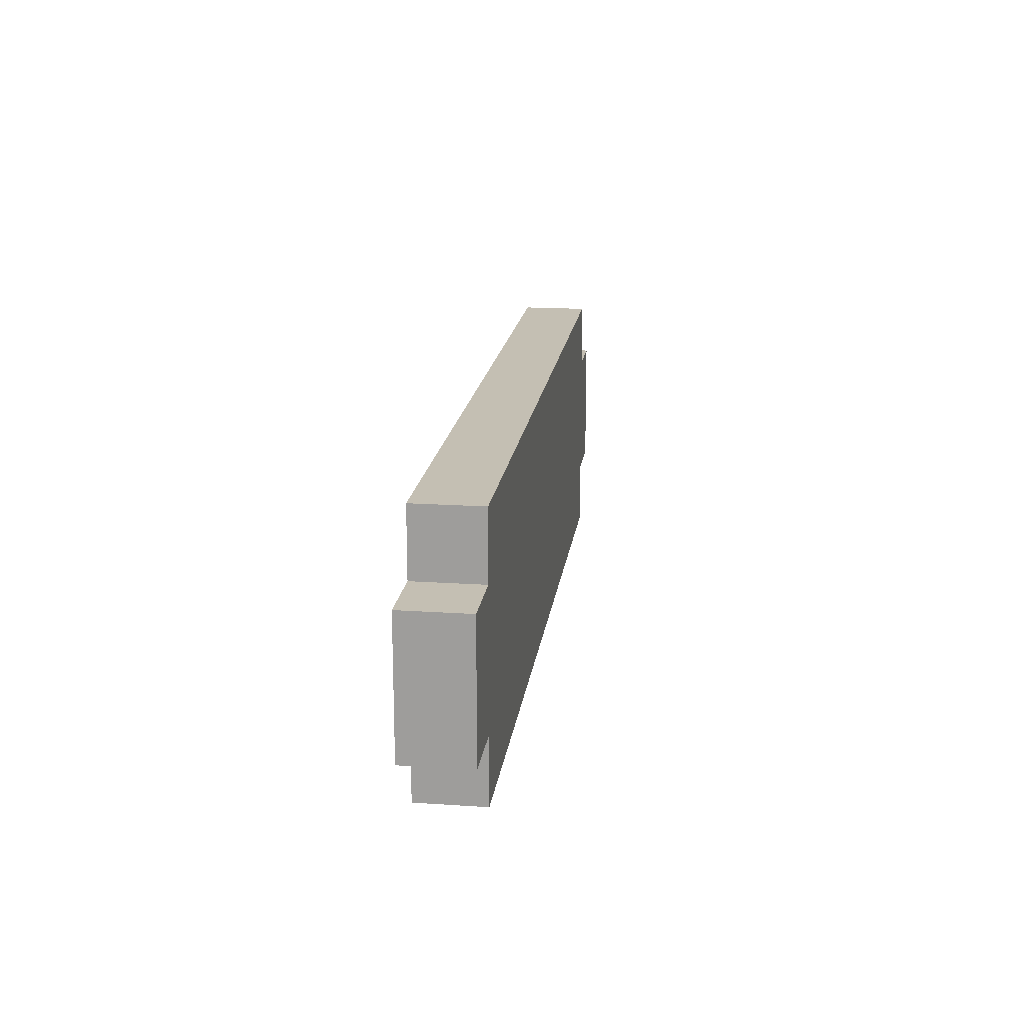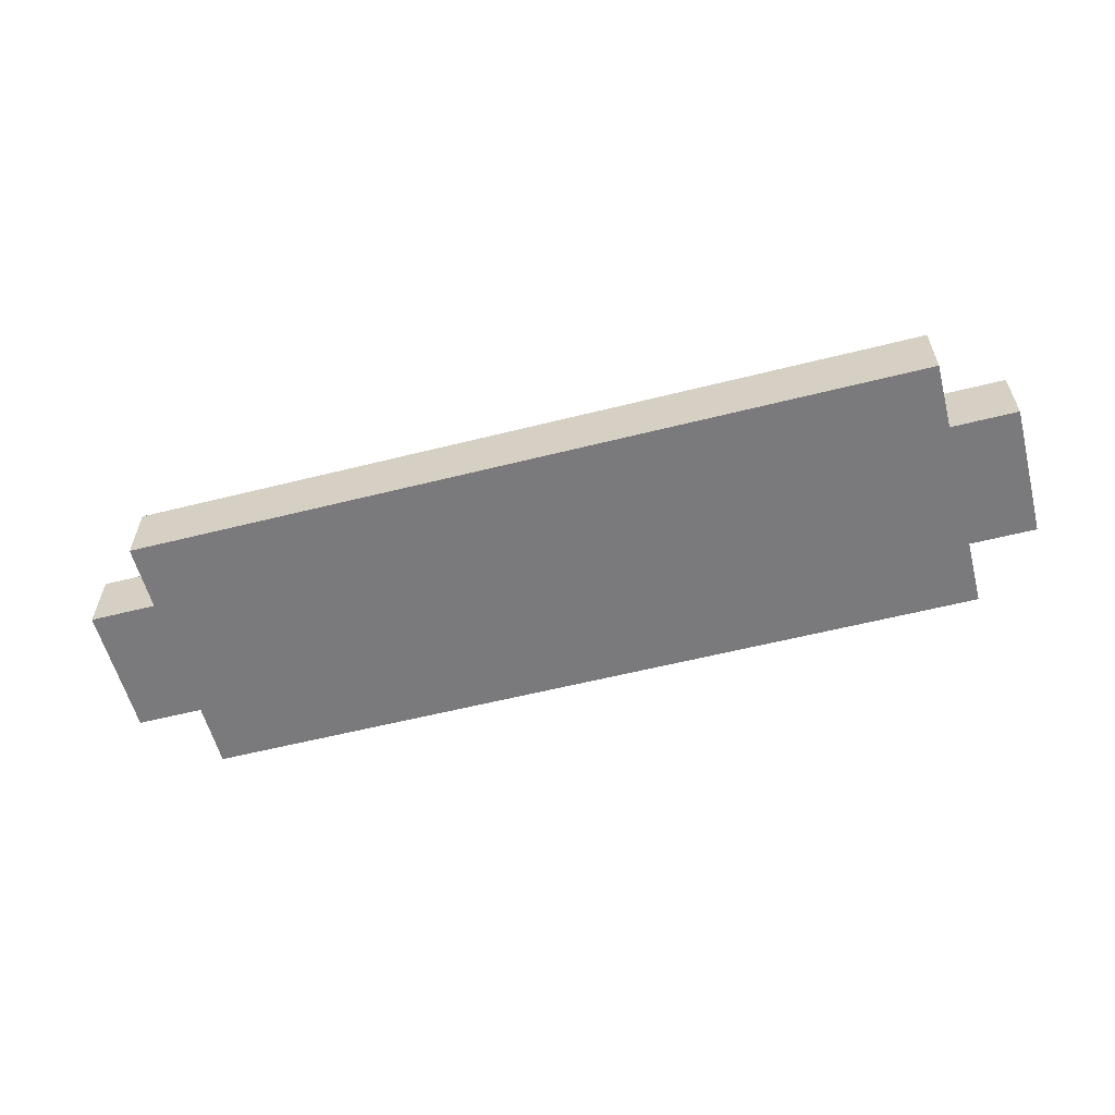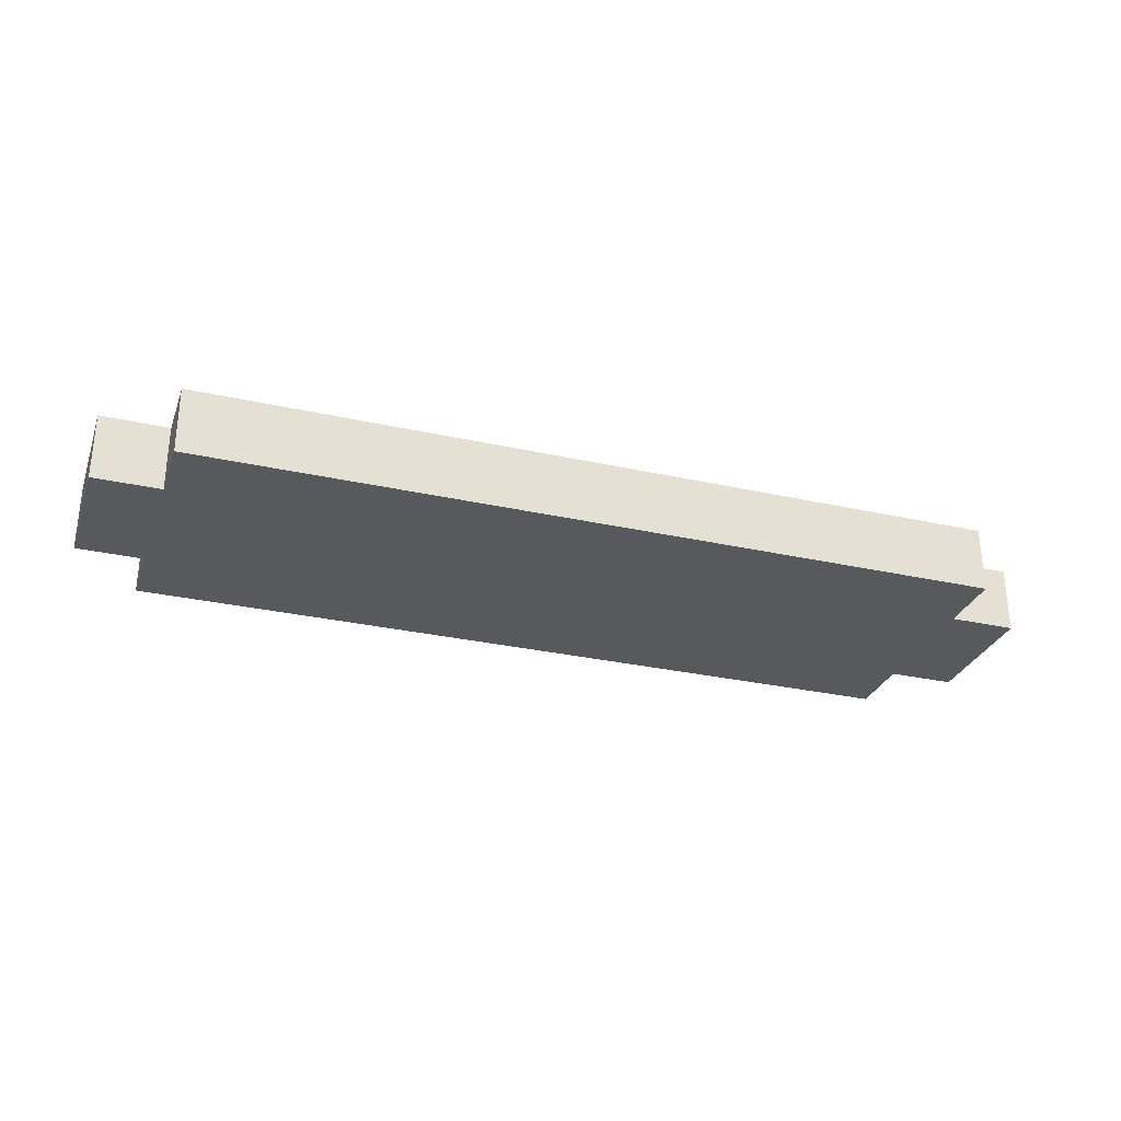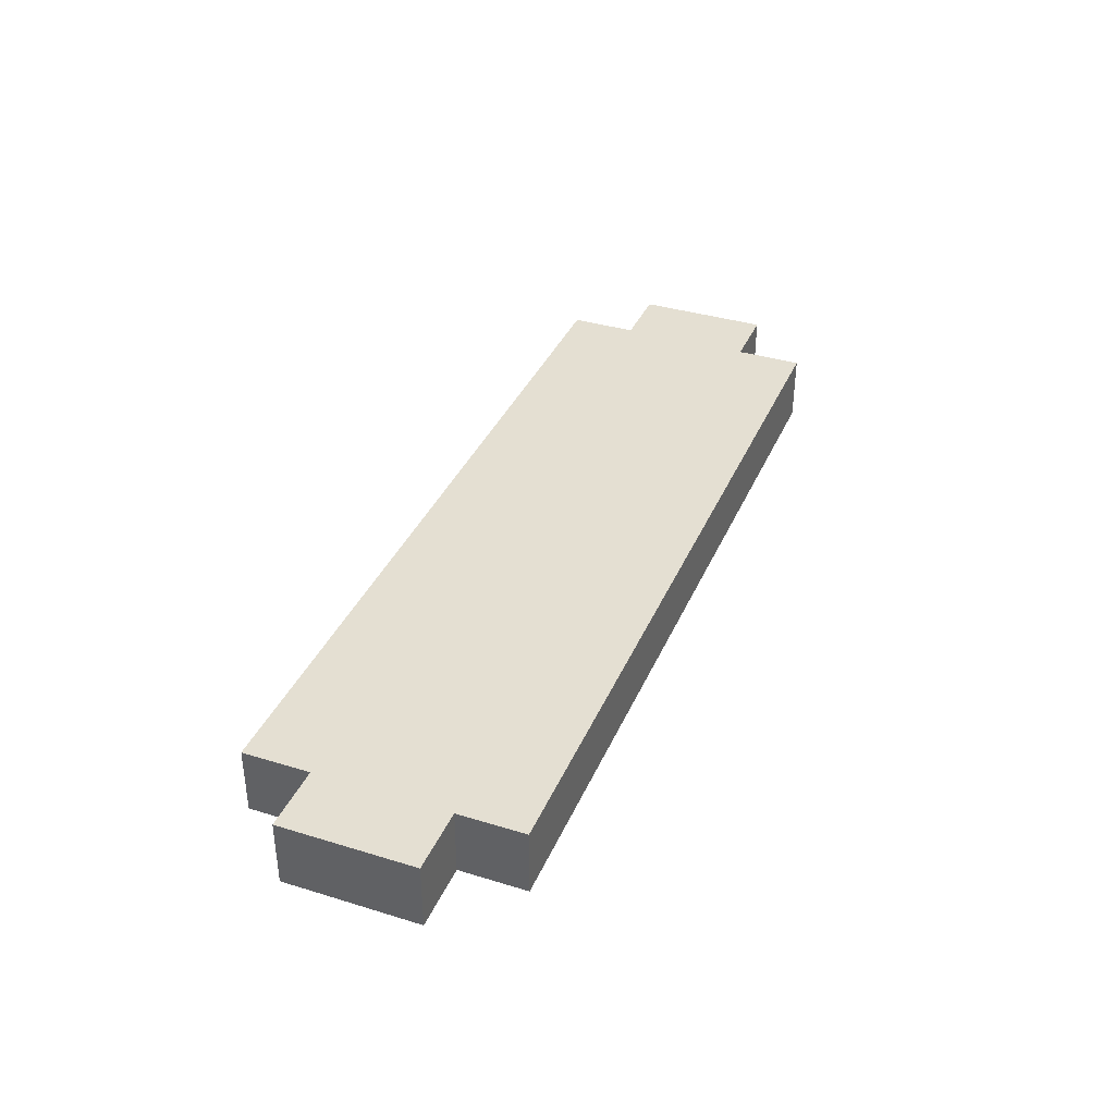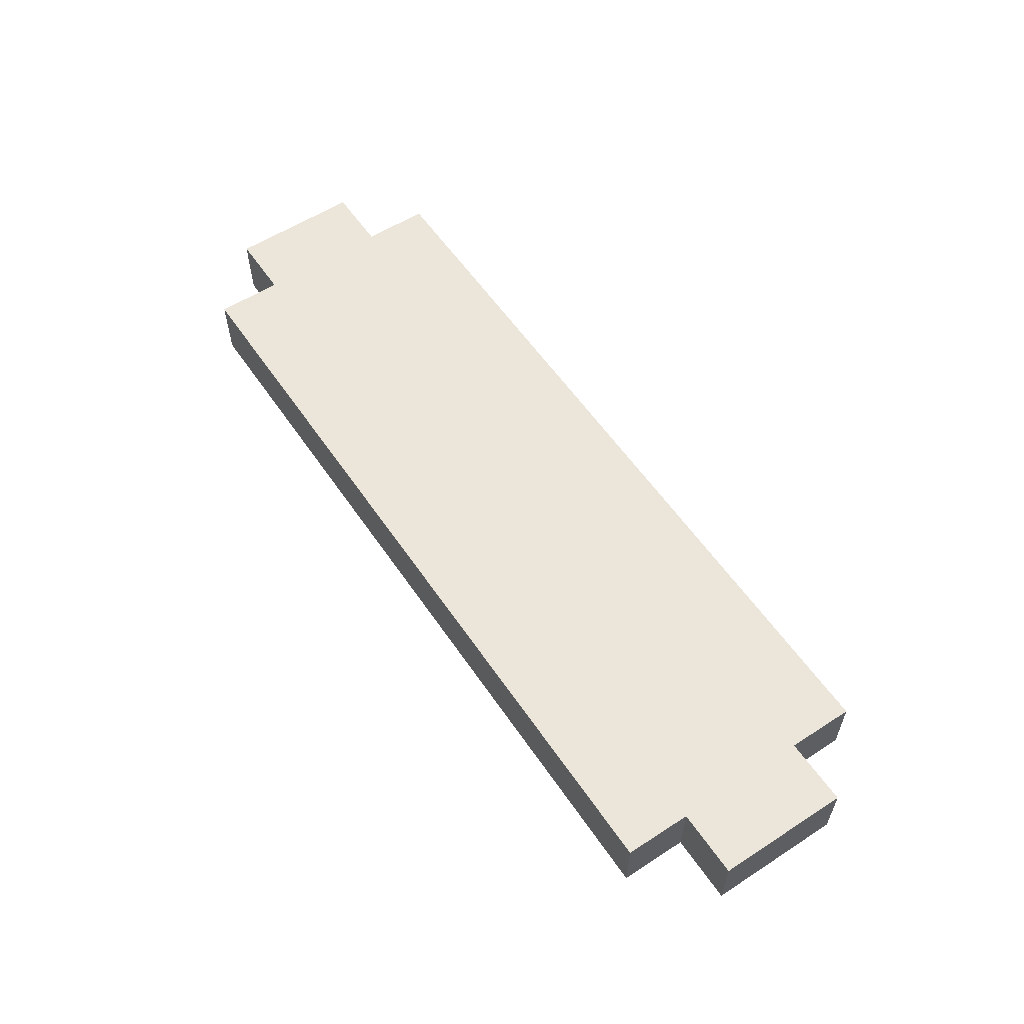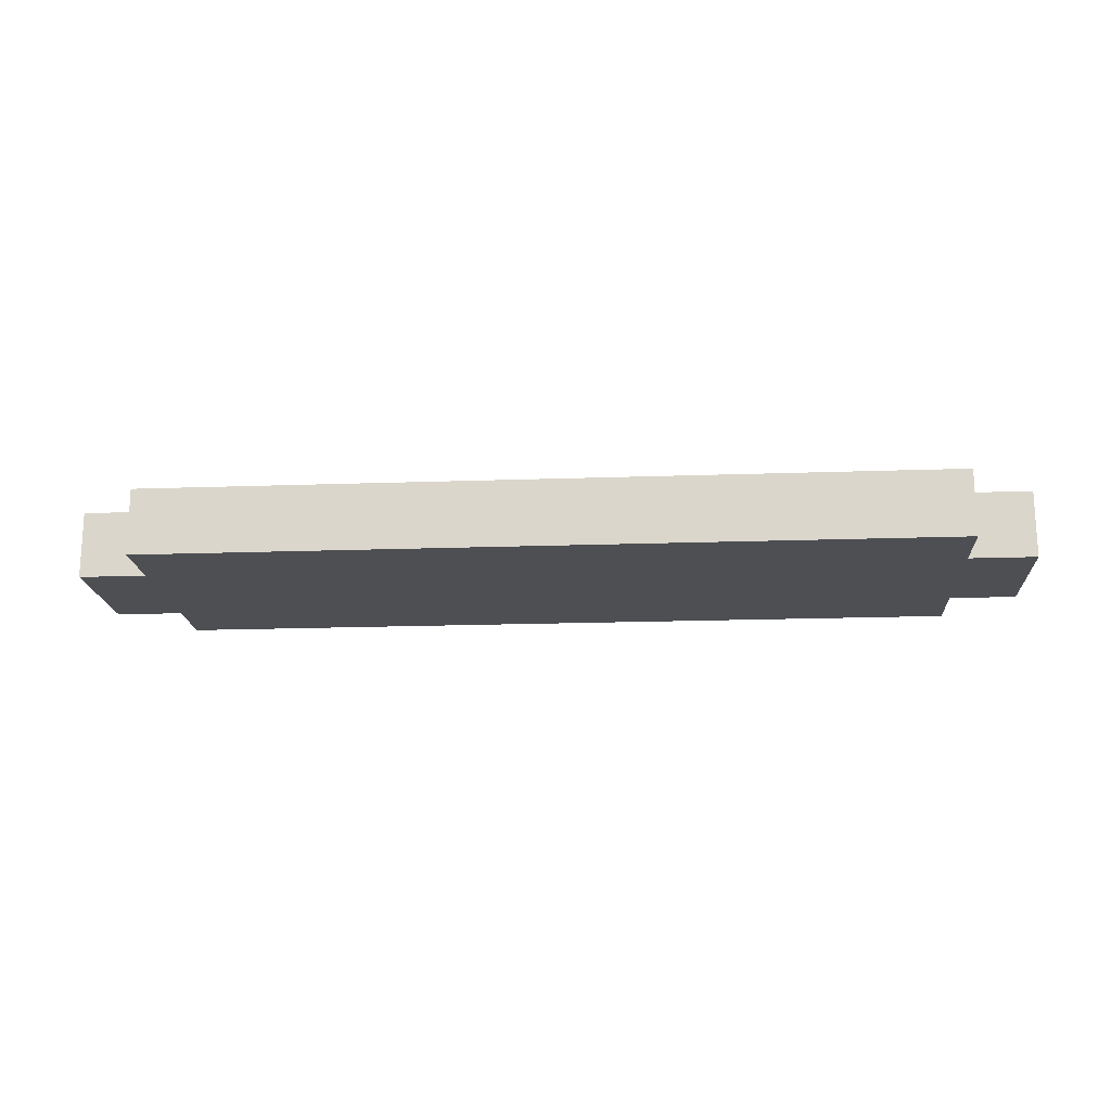
<metadata>
{"format":"obj","ext":"obj","renderer":"f3d","projection":"perspective","resolution":1024,"background":"white","views":[{"elev":17.8,"azim":97.5,"up":"+Z"},{"elev":-58.2,"azim":14.6,"up":"+Y"},{"elev":-29.7,"azim":161.8,"up":"+Y"},{"elev":36.9,"azim":111.6,"up":"+Y"},{"elev":57.4,"azim":56.1,"up":"+Y"},{"elev":-17.9,"azim":-176.0,"up":"+Y"}]}
</metadata>
<code>
o
v -0.7 0 0.1
v -0.7 0 -0.1
v -0.7 0.1 0.1
v -0.7 0.1 -0.1
v -0.6 0 0.2
v -0.6 0 0.1
v -0.6 0 -0.1
v -0.6 0 -0.2
v -0.6 0.1 0.2
v -0.6 0.1 0.1
v -0.6 0.1 -0.1
v -0.6 0.1 -0.2
v 0.6 0 0.2
v 0.6 0 0.1
v 0.6 0 -0.1
v 0.6 0 -0.2
v 0.6 0.1 0.2
v 0.6 0.1 0.1
v 0.6 0.1 -0.1
v 0.6 0.1 -0.2
v 0.7 0 0.1
v 0.7 0 -0.1
v 0.7 0.1 0.1
v 0.7 0.1 -0.1
v -0.6 0 0.2
v -0.6 0.1 0.2
v 0.6 0 0.2
v 0.6 0.1 0.2
v -0.7 0 0.1
v -0.7 0.1 0.1
v -0.6 0 0.1
v -0.6 0.1 0.1
v 0.6 0 0.1
v 0.6 0.1 0.1
v 0.7 0 0.1
v 0.7 0.1 0.1
v -0.7 0 -0.1
v -0.7 0.1 -0.1
v -0.6 0 -0.1
v -0.6 0.1 -0.1
v 0.6 0 -0.1
v 0.6 0.1 -0.1
v 0.7 0 -0.1
v 0.7 0.1 -0.1
v -0.6 0 -0.2
v -0.6 0.1 -0.2
v 0.6 0 -0.2
v 0.6 0.1 -0.2
v -0.6 0 0.2
v 0.6 0 0.2
v -0.7 0 0.1
v -0.6 0 0.1
v -0.5 0 0.1
v -0.4 0 0.1
v -0.3 0 0.1
v -0.2 0 0.1
v -0.1 0 0.1
v 0 0 0.1
v 0.1 0 0.1
v 0.2 0 0.1
v 0.3 0 0.1
v 0.4 0 0.1
v 0.5 0 0.1
v 0.6 0 0.1
v 0.7 0 0.1
v -0.6 0 0
v -0.5 0 0
v -0.4 0 0
v -0.3 0 0
v -0.2 0 0
v -0.1 0 0
v 0 0 0
v 0.1 0 0
v 0.2 0 0
v 0.3 0 0
v 0.4 0 0
v 0.5 0 0
v 0.6 0 0
v -0.7 0 -0.1
v -0.6 0 -0.1
v -0.5 0 -0.1
v -0.4 0 -0.1
v -0.3 0 -0.1
v -0.2 0 -0.1
v -0.1 0 -0.1
v 0 0 -0.1
v 0.1 0 -0.1
v 0.2 0 -0.1
v 0.3 0 -0.1
v 0.4 0 -0.1
v 0.5 0 -0.1
v 0.6 0 -0.1
v 0.7 0 -0.1
v -0.6 0 -0.2
v 0.6 0 -0.2
v -0.6 0.1 0.2
v 0.6 0.1 0.2
v -0.7 0.1 0.1
v -0.6 0.1 0.1
v -0.5 0.1 0.1
v -0.4 0.1 0.1
v -0.3 0.1 0.1
v -0.2 0.1 0.1
v -0.1 0.1 0.1
v 0 0.1 0.1
v 0.1 0.1 0.1
v 0.2 0.1 0.1
v 0.3 0.1 0.1
v 0.4 0.1 0.1
v 0.5 0.1 0.1
v 0.6 0.1 0.1
v 0.7 0.1 0.1
v -0.6 0.1 0
v -0.5 0.1 0
v -0.4 0.1 0
v -0.3 0.1 0
v -0.2 0.1 0
v -0.1 0.1 0
v 0 0.1 0
v 0.1 0.1 0
v 0.2 0.1 0
v 0.3 0.1 0
v 0.4 0.1 0
v 0.5 0.1 0
v 0.6 0.1 0
v -0.7 0.1 -0.1
v -0.6 0.1 -0.1
v -0.5 0.1 -0.1
v -0.4 0.1 -0.1
v -0.3 0.1 -0.1
v -0.2 0.1 -0.1
v -0.1 0.1 -0.1
v 0 0.1 -0.1
v 0.1 0.1 -0.1
v 0.2 0.1 -0.1
v 0.3 0.1 -0.1
v 0.4 0.1 -0.1
v 0.5 0.1 -0.1
v 0.6 0.1 -0.1
v 0.7 0.1 -0.1
v -0.6 0.1 -0.2
v 0.6 0.1 -0.2
f 3 2 1
f 4 2 3
f 9 6 5
f 10 6 9
f 11 8 7
f 12 8 11
f 13 14 17
f 17 14 18
f 15 16 19
f 19 16 20
f 21 22 23
f 23 22 24
f 27 26 25
f 28 26 27
f 31 30 29
f 32 30 31
f 35 34 33
f 36 34 35
f 37 38 39
f 39 38 40
f 41 42 43
f 43 42 44
f 45 46 47
f 47 46 48
f 52 50 49
f 53 50 52
f 54 50 53
f 55 50 54
f 56 50 55
f 57 50 56
f 58 50 57
f 59 50 58
f 60 50 59
f 61 50 60
f 62 50 61
f 63 50 62
f 64 50 63
f 66 52 51
f 66 53 52
f 67 54 53
f 67 53 66
f 68 55 54
f 68 54 67
f 69 56 55
f 69 55 68
f 70 57 56
f 70 56 69
f 71 58 57
f 71 57 70
f 72 59 58
f 72 58 71
f 73 60 59
f 73 59 72
f 74 61 60
f 74 60 73
f 75 62 61
f 75 61 74
f 76 63 62
f 76 62 75
f 77 65 64
f 77 63 76
f 77 64 63
f 78 65 77
f 79 66 51
f 79 67 66
f 80 67 79
f 81 68 67
f 81 67 80
f 82 69 68
f 82 68 81
f 83 70 69
f 83 69 82
f 84 71 70
f 84 70 83
f 85 72 71
f 85 71 84
f 86 73 72
f 86 72 85
f 87 74 73
f 87 73 86
f 88 75 74
f 88 74 87
f 89 76 75
f 89 75 88
f 90 77 76
f 90 76 89
f 91 78 77
f 91 77 90
f 92 65 78
f 92 78 91
f 93 65 92
f 94 88 87
f 94 87 86
f 94 92 91
f 94 91 90
f 94 89 88
f 94 86 85
f 94 85 84
f 94 84 83
f 94 83 82
f 94 82 81
f 94 81 80
f 94 90 89
f 95 92 94
f 96 97 99
f 99 97 100
f 100 97 101
f 101 97 102
f 102 97 103
f 103 97 104
f 104 97 105
f 105 97 106
f 106 97 107
f 107 97 108
f 108 97 109
f 109 97 110
f 110 97 111
f 98 99 113
f 99 100 113
f 100 101 114
f 113 100 114
f 101 102 115
f 114 101 115
f 102 103 116
f 115 102 116
f 103 104 117
f 116 103 117
f 104 105 118
f 117 104 118
f 105 106 119
f 118 105 119
f 106 107 120
f 119 106 120
f 107 108 121
f 120 107 121
f 108 109 122
f 121 108 122
f 109 110 123
f 122 109 123
f 111 112 124
f 123 110 124
f 110 111 124
f 124 112 125
f 98 113 126
f 113 114 126
f 126 114 127
f 114 115 128
f 127 114 128
f 115 116 129
f 128 115 129
f 116 117 130
f 129 116 130
f 117 118 131
f 130 117 131
f 118 119 132
f 131 118 132
f 119 120 133
f 132 119 133
f 120 121 134
f 133 120 134
f 121 122 135
f 134 121 135
f 122 123 136
f 135 122 136
f 123 124 137
f 136 123 137
f 124 125 138
f 137 124 138
f 125 112 139
f 138 125 139
f 139 112 140
f 134 135 141
f 133 134 141
f 138 139 141
f 137 138 141
f 135 136 141
f 132 133 141
f 131 132 141
f 130 131 141
f 129 130 141
f 128 129 141
f 127 128 141
f 136 137 141
f 141 139 142

</code>
